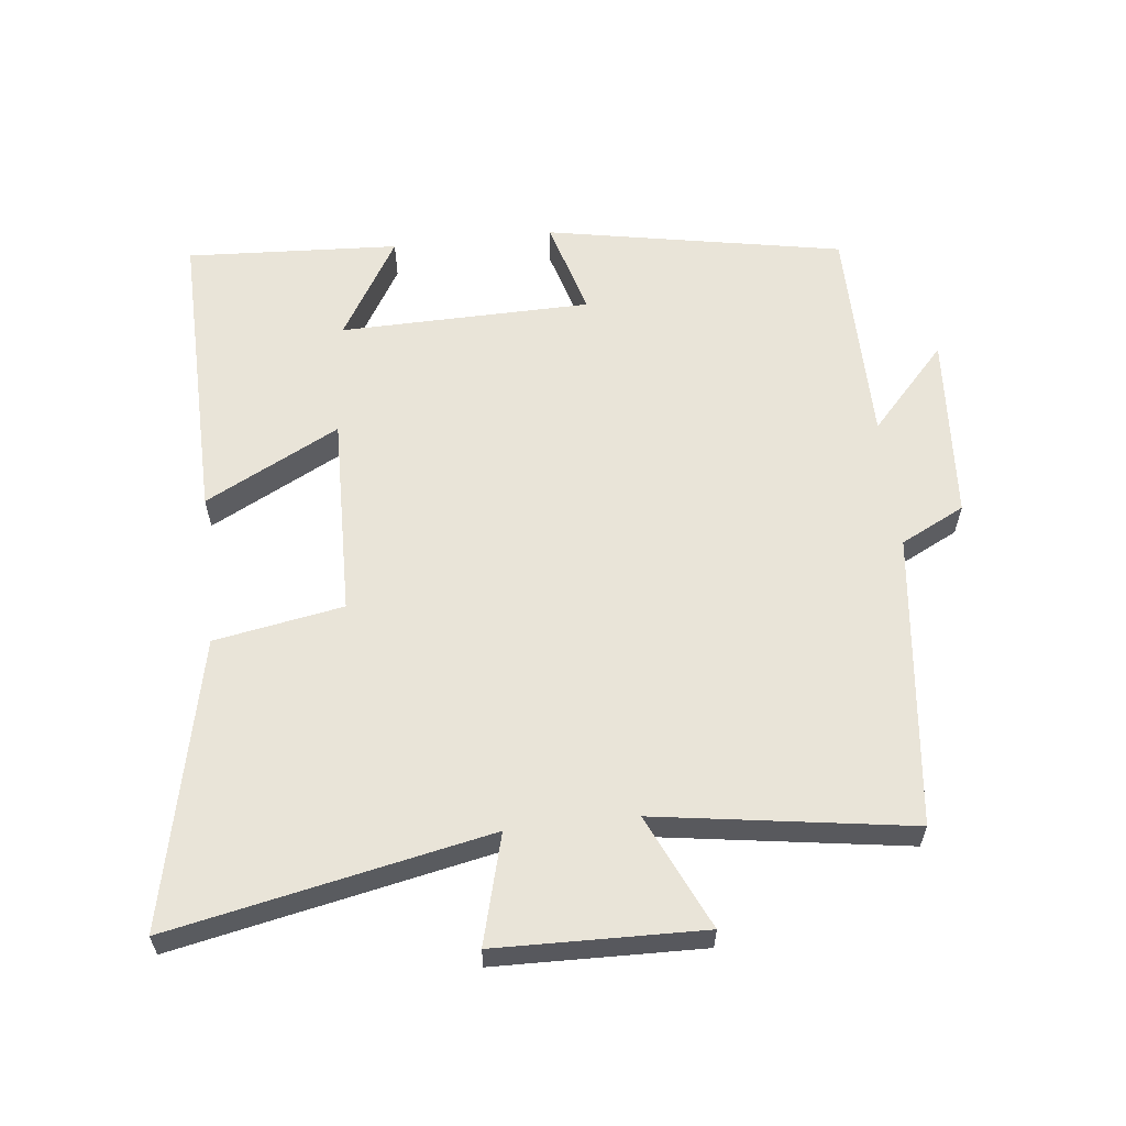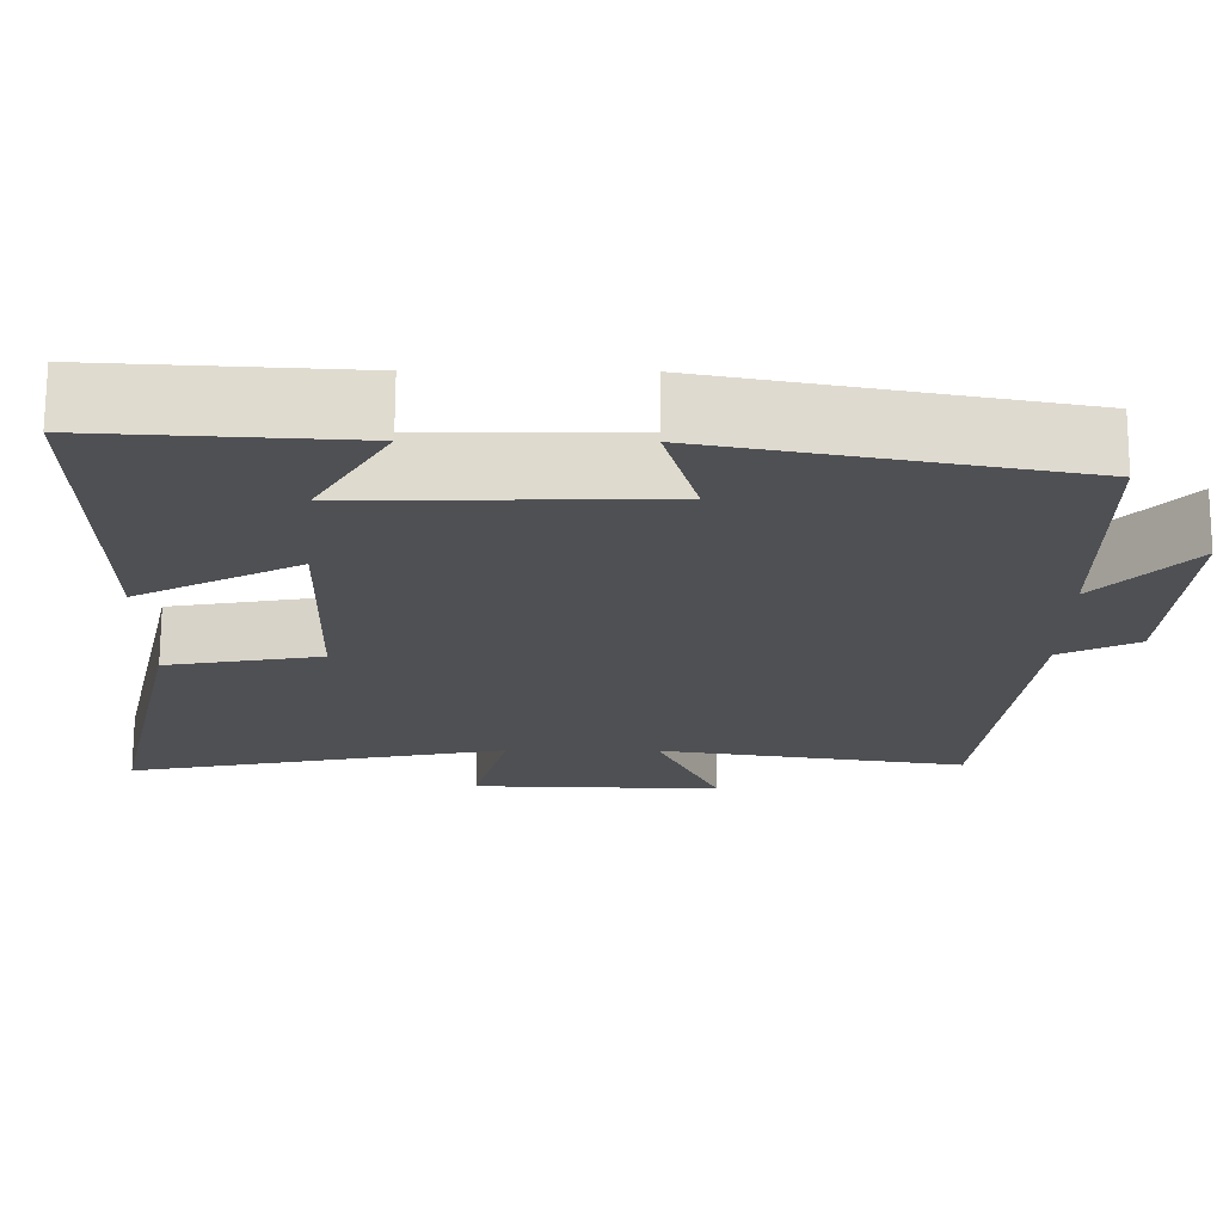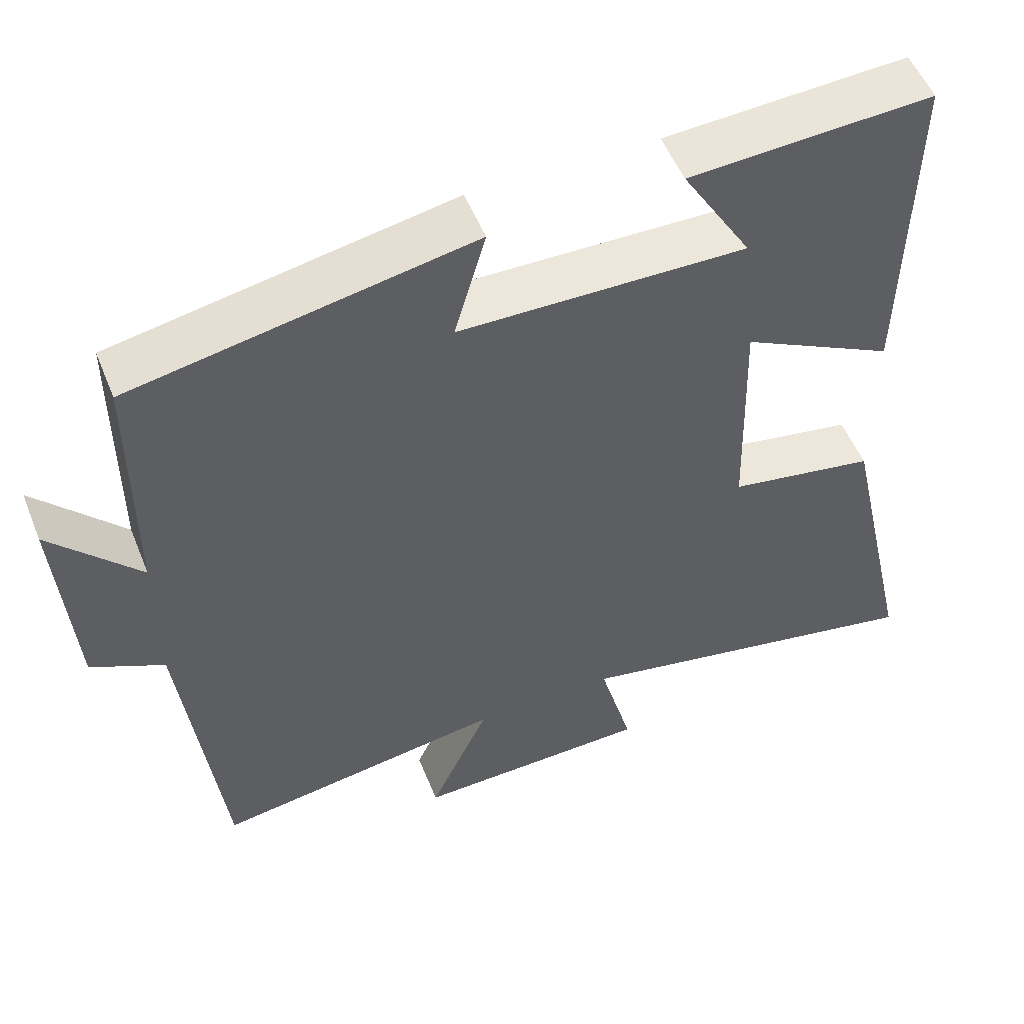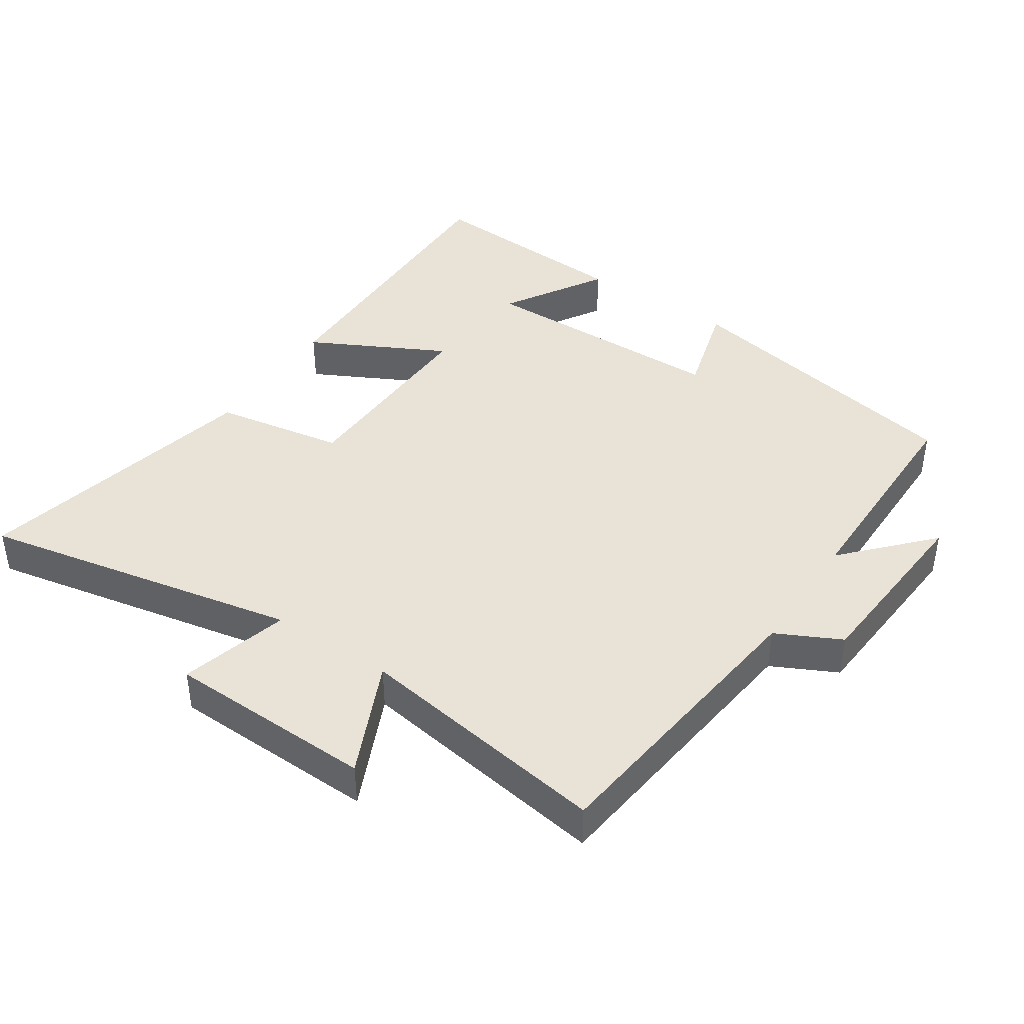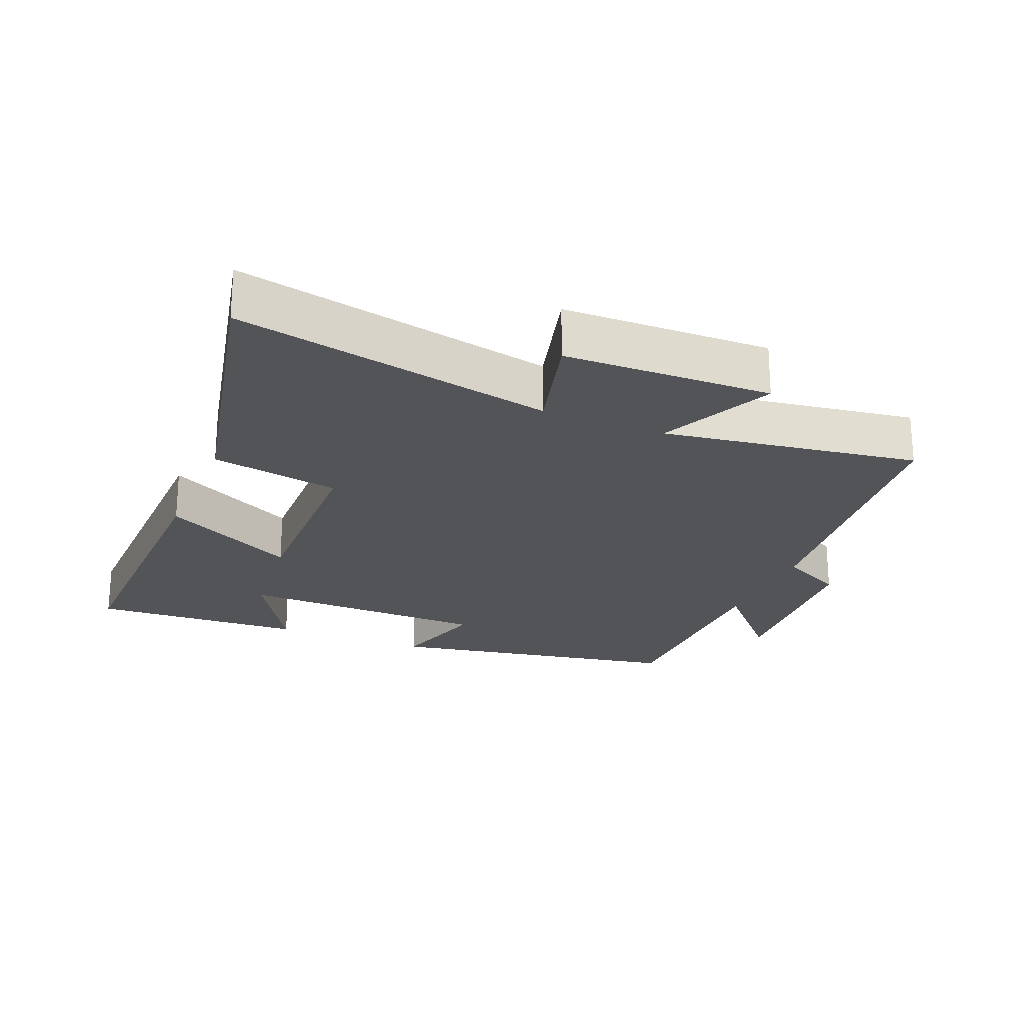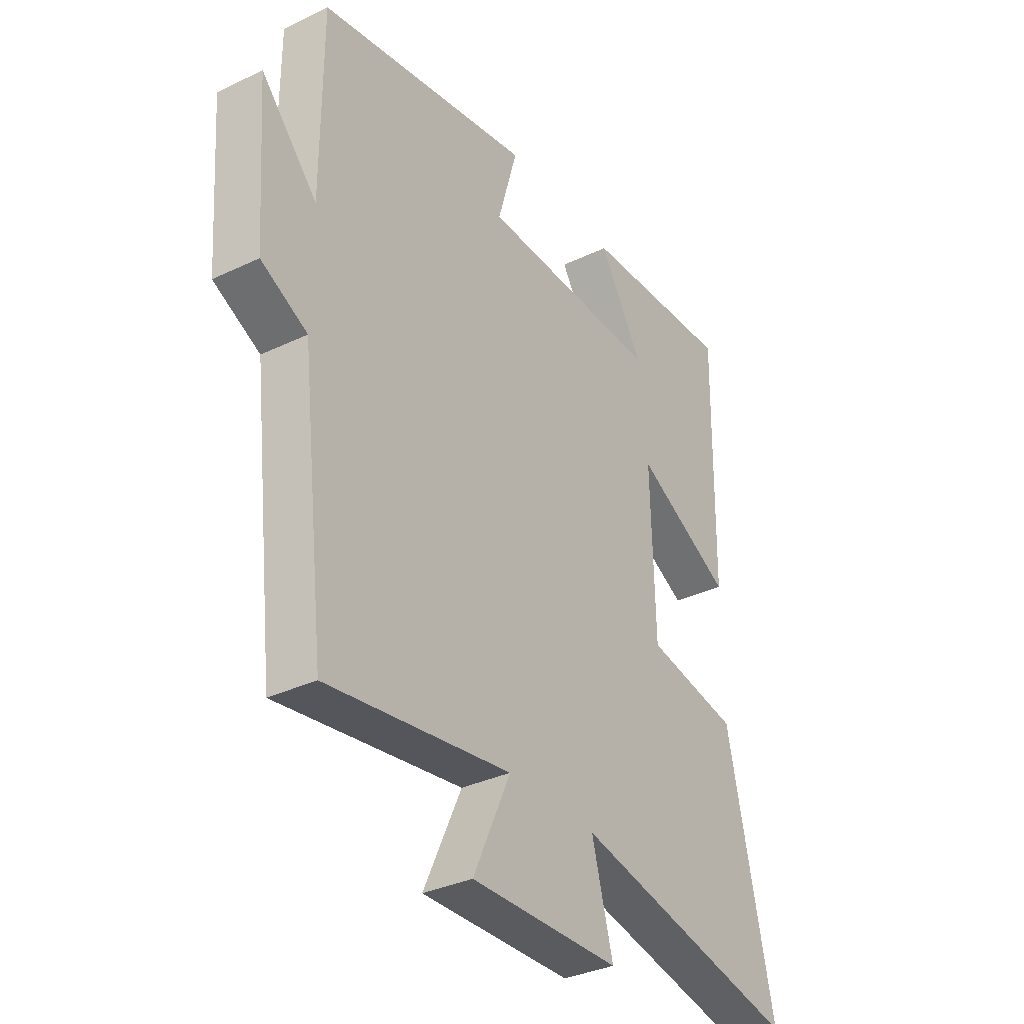
<metadata>
{"format":"obj","ext":"obj","renderer":"f3d","projection":"perspective","resolution":1024,"background":"white","views":[{"elev":60.2,"azim":173.5,"up":"+Y"},{"elev":70.9,"azim":-179.8,"up":"+Z"},{"elev":52.9,"azim":-21.7,"up":"+Z"},{"elev":41.9,"azim":-146.2,"up":"+Y"},{"elev":-23.1,"azim":157.3,"up":"+Y"},{"elev":-34.1,"azim":-57.0,"up":"+Z"}]}
</metadata>
<code>
v 0.596 0.07 -0.596
v 0.12 0.07 -0.5
v 0.164 0.07 -0.663
v -0.146 0.07 -0.671
v -0.068 0.07 -0.5
v -0.449 0.07 -0.558
v -0.5 0.07 -0.118
v -0.596 0.07 -0.07
v -0.616 0.07 0.21
v -0.5 0.07 0.084
v -0.499 0.07 0.416
v -0.055 0.07 0.5
v -0.096 0.07 0.355
v 0.28 0.07 0.349
v 0.189 0.07 0.5
v 0.507 0.07 0.518
v 0.5 0.07 0.066
v 0.299 0.07 0.17
v 0.307 0.07 -0.132
v 0.5 0.07 -0.166
v 0.596 0 -0.596
v 0.12 0 -0.5
v 0.164 0 -0.663
v -0.146 0 -0.671
v -0.068 0 -0.5
v -0.449 0 -0.558
v -0.5 0 -0.118
v -0.596 0 -0.07
v -0.616 0 0.21
v -0.5 0 0.084
v -0.499 0 0.416
v -0.055 0 0.5
v -0.096 0 0.355
v 0.28 0 0.349
v 0.189 0 0.5
v 0.507 0 0.518
v 0.5 0 0.066
v 0.299 0 0.17
v 0.307 0 -0.132
v 0.5 0 -0.166
f 19 20 1 2
f 18 19 2
f 16 17 18
f 14 15 16
f 14 16 18
f 13 14 18 2
f 10 11 12 13
f 7 8 9 10
f 7 10 13
f 6 7 13
f 5 6 13
f 2 3 4 5
f 2 5 13
f 22 21 40 39
f 22 39 38
f 38 37 36
f 36 35 34
f 38 36 34
f 22 38 34 33
f 33 32 31 30
f 30 29 28 27
f 33 30 27
f 33 27 26
f 33 26 25
f 25 24 23 22
f 33 25 22
f 1 21 22 2
f 2 22 23 3
f 3 23 24 4
f 4 24 25 5
f 5 25 26 6
f 6 26 27 7
f 7 27 28 8
f 8 28 29 9
f 9 29 30 10
f 10 30 31 11
f 11 31 32 12
f 12 32 33 13
f 13 33 34 14
f 14 34 35 15
f 15 35 36 16
f 16 36 37 17
f 17 37 38 18
f 18 38 39 19
f 19 39 40 20
f 20 40 21 1

</code>
